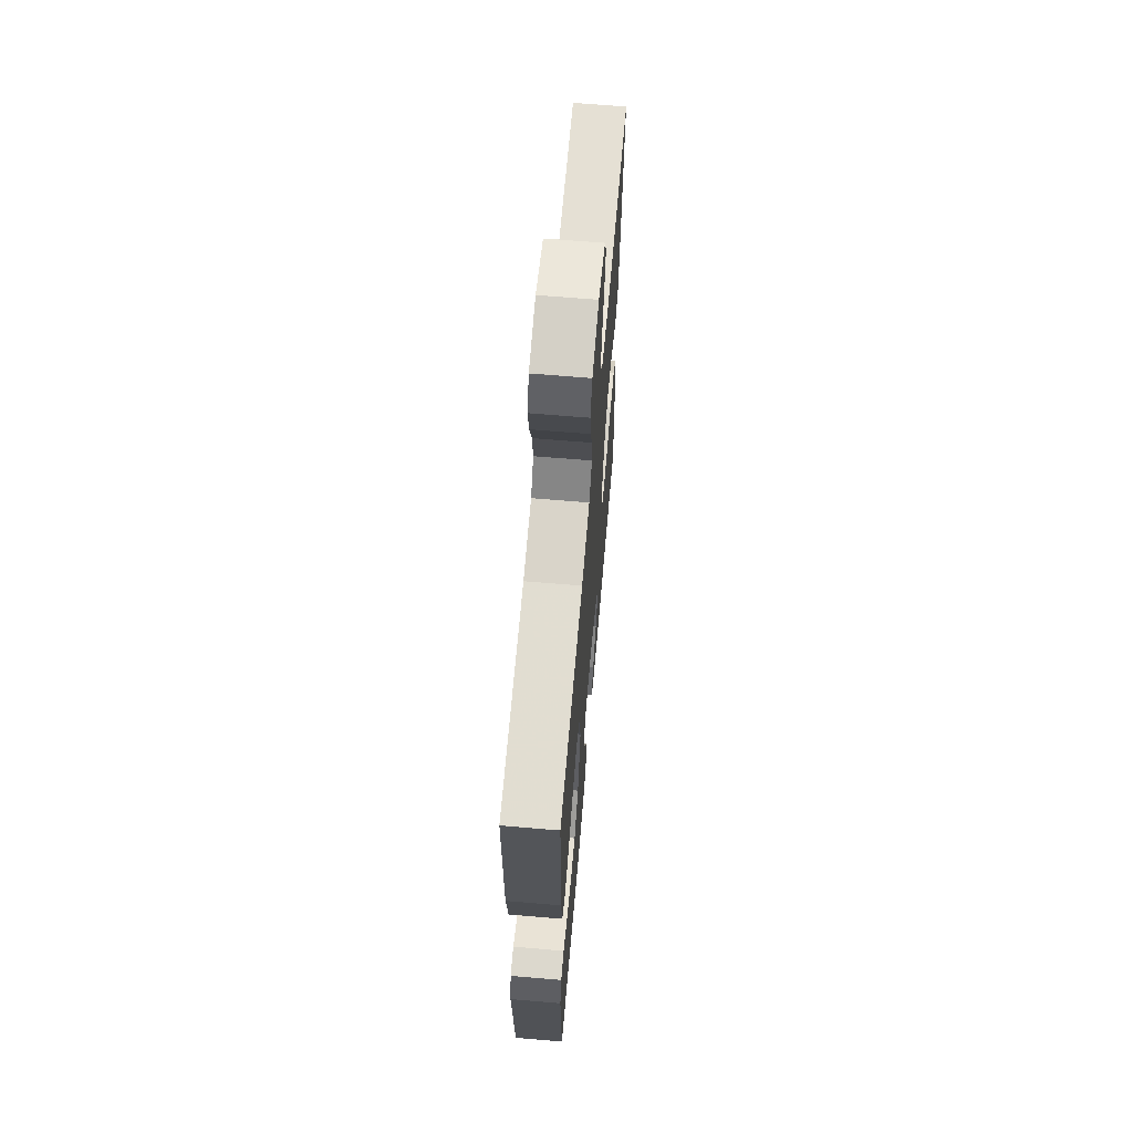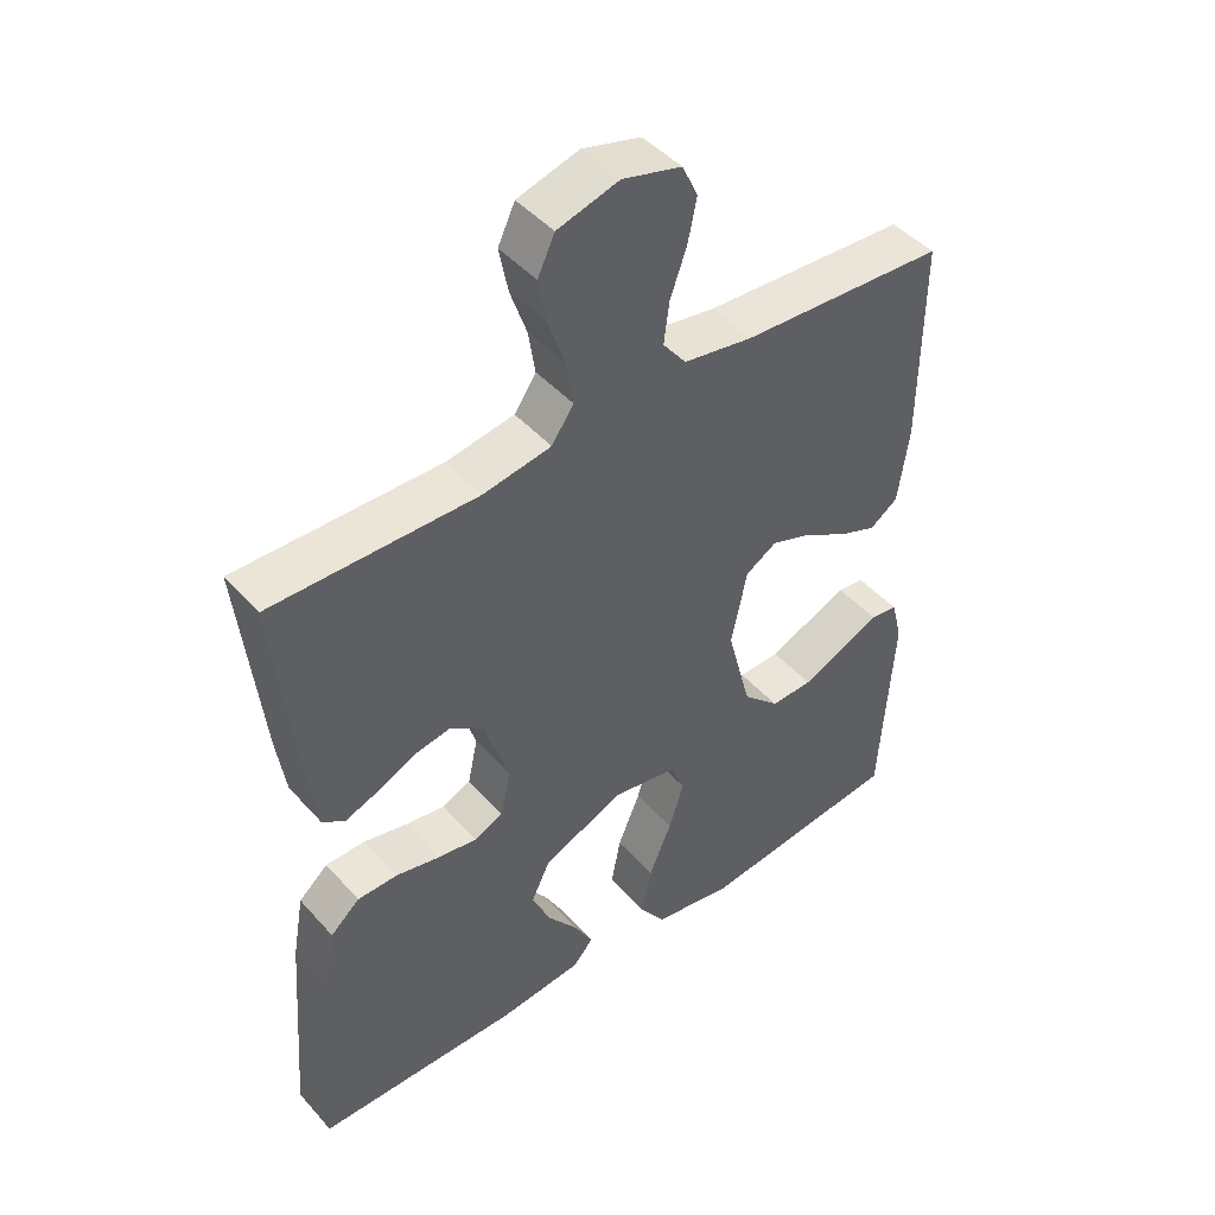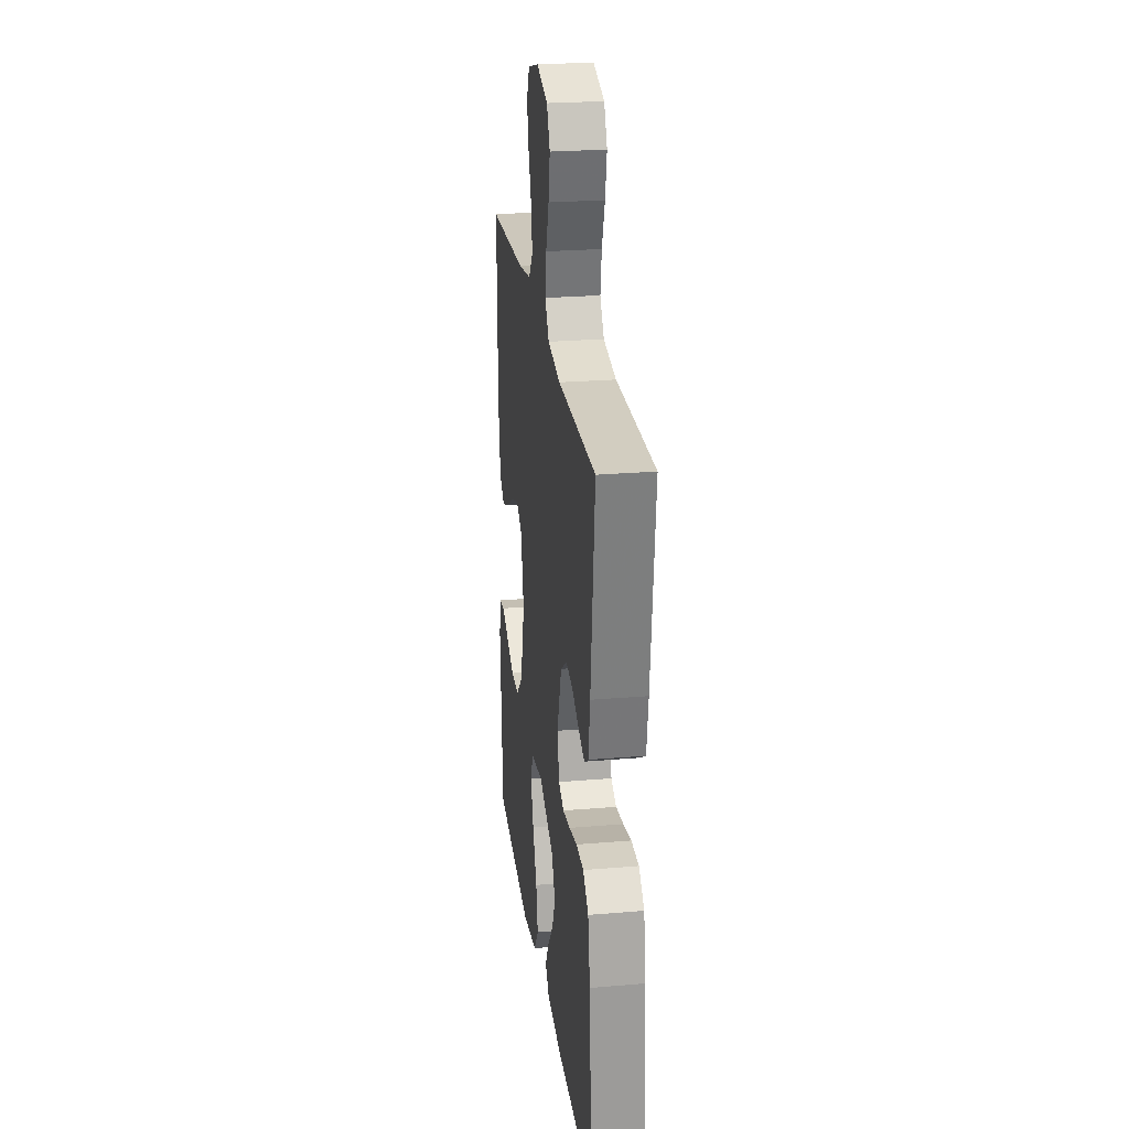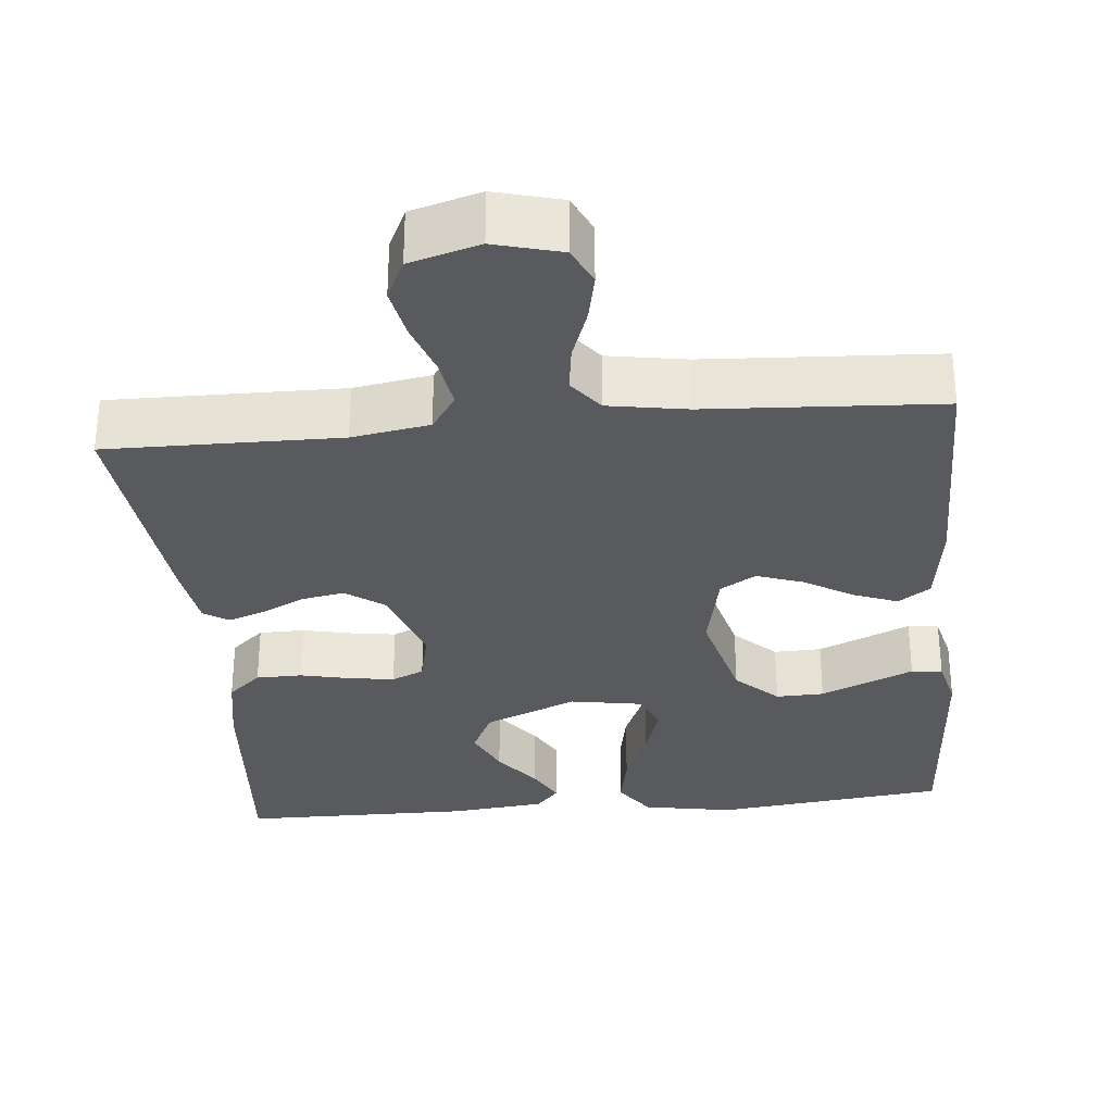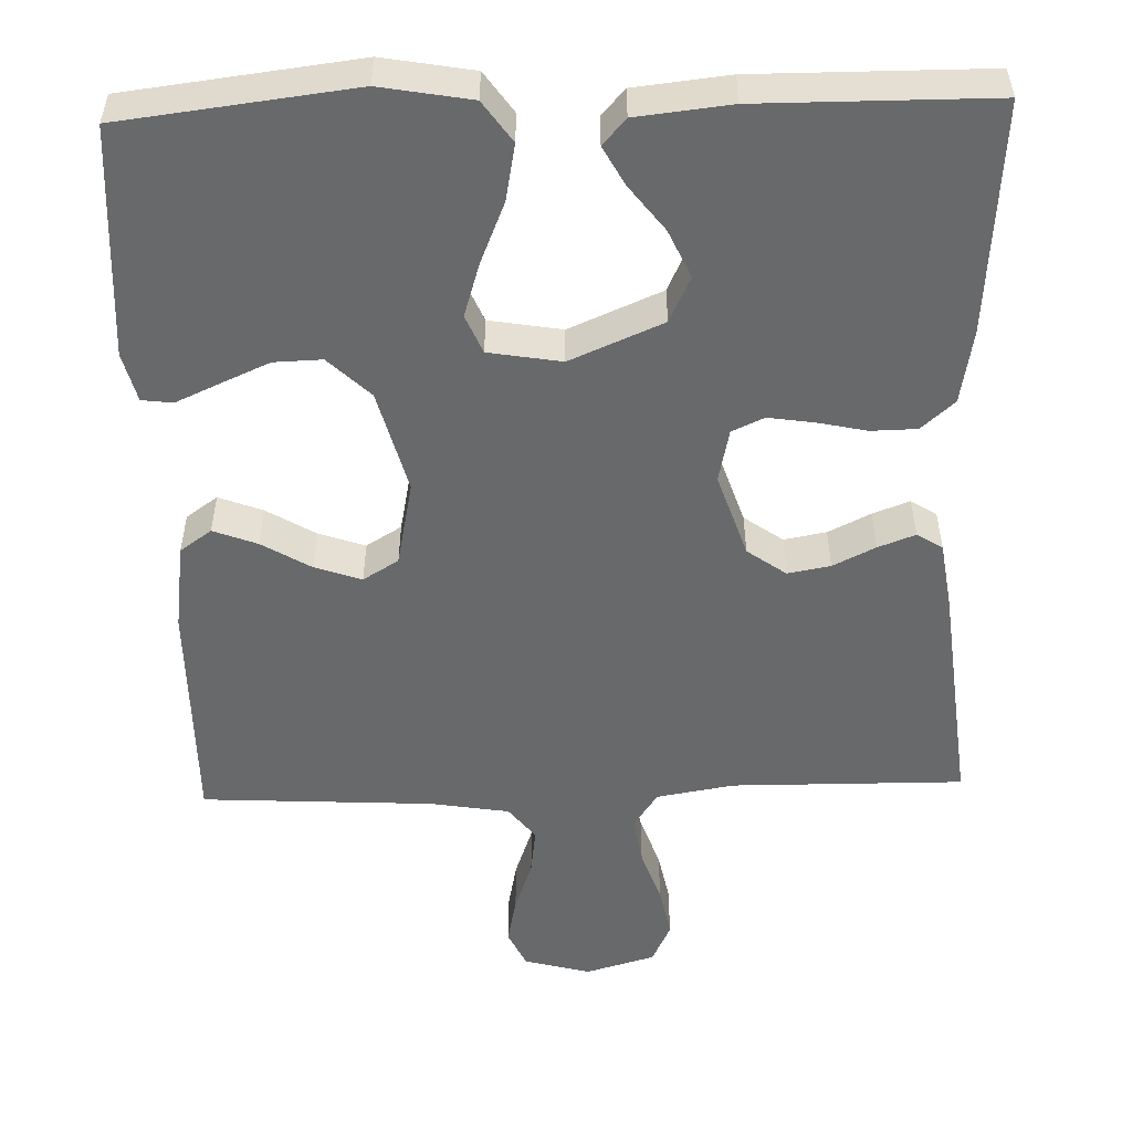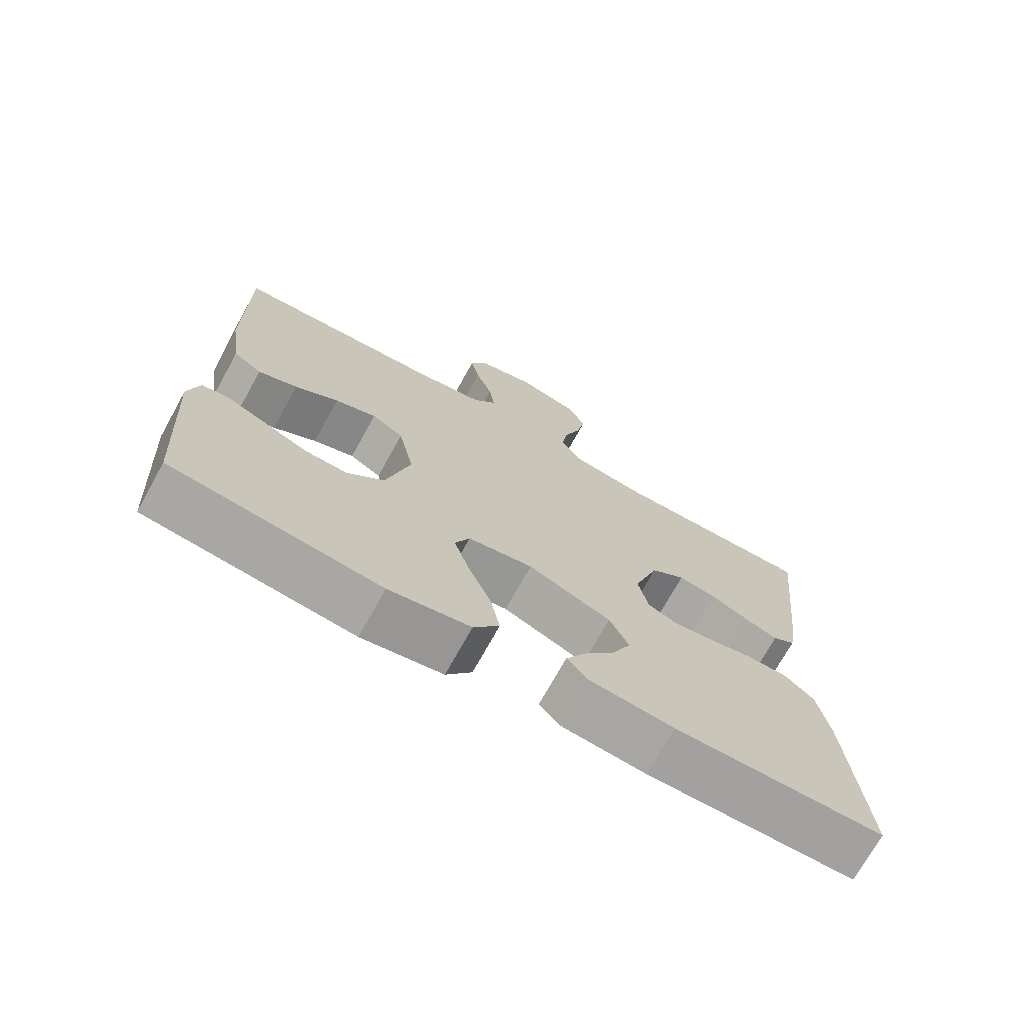
<metadata>
{"format":"obj","ext":"obj","renderer":"f3d","projection":"perspective","resolution":1024,"background":"white","views":[{"elev":65.3,"azim":94.9,"up":"+Z"},{"elev":45.7,"azim":-38.8,"up":"+Z"},{"elev":25.0,"azim":-97.8,"up":"+Z"},{"elev":-31.3,"azim":5.4,"up":"+Y"},{"elev":-52.6,"azim":-178.2,"up":"+Y"},{"elev":-72.4,"azim":151.0,"up":"+Z"}]}
</metadata>
<code>
v 0.5 0.07 0.5
v 0.498 0.07 0.2
v 0.482 0.07 0.087
v 0.441 0.07 0.058
v 0.384 0.07 0.08
v 0.321 0.07 0.118
v 0.261 0.07 0.139
v 0.215 0.07 0.111
v 0.192 0.07 0
v 0.227 0.07 -0.134
v 0.281 0.07 -0.186
v 0.343 0.07 -0.184
v 0.407 0.07 -0.156
v 0.463 0.07 -0.131
v 0.503 0.07 -0.136
v 0.519 0.07 -0.2
v 0.5 0.07 -0.5
v 0.2 0.07 -0.536
v 0.083 0.07 -0.515
v 0.046 0.07 -0.462
v 0.06 0.07 -0.389
v 0.093 0.07 -0.31
v 0.115 0.07 -0.24
v 0.094 0.07 -0.19
v 0 0.07 -0.174
v -0.12 0.07 -0.225
v -0.148 0.07 -0.284
v -0.12 0.07 -0.346
v -0.075 0.07 -0.405
v -0.048 0.07 -0.455
v -0.078 0.07 -0.489
v -0.2 0.07 -0.502
v -0.5 0.07 -0.5
v -0.477 0.07 -0.2
v -0.46 0.07 -0.104
v -0.417 0.07 -0.066
v -0.358 0.07 -0.065
v -0.294 0.07 -0.079
v -0.235 0.07 -0.088
v -0.193 0.07 -0.069
v -0.178 0.07 0
v -0.214 0.07 0.11
v -0.264 0.07 0.146
v -0.319 0.07 0.136
v -0.374 0.07 0.109
v -0.422 0.07 0.091
v -0.455 0.07 0.112
v -0.468 0.07 0.2
v -0.5 0.07 0.5
v -0.2 0.07 0.497
v -0.1 0.07 0.514
v -0.068 0.07 0.561
v -0.078 0.07 0.625
v -0.102 0.07 0.695
v -0.115 0.07 0.762
v -0.09 0.07 0.815
v 0 0.07 0.841
v 0.086 0.07 0.818
v 0.109 0.07 0.769
v 0.096 0.07 0.706
v 0.072 0.07 0.639
v 0.064 0.07 0.578
v 0.098 0.07 0.534
v 0.2 0.07 0.517
v 0.5 0 0.5
v 0.498 0 0.2
v 0.482 0 0.087
v 0.441 0 0.058
v 0.384 0 0.08
v 0.321 0 0.118
v 0.261 0 0.139
v 0.215 0 0.111
v 0.192 0 0
v 0.227 0 -0.134
v 0.281 0 -0.186
v 0.343 0 -0.184
v 0.407 0 -0.156
v 0.463 0 -0.131
v 0.503 0 -0.136
v 0.519 0 -0.2
v 0.5 0 -0.5
v 0.2 0 -0.536
v 0.083 0 -0.515
v 0.046 0 -0.462
v 0.06 0 -0.389
v 0.093 0 -0.31
v 0.115 0 -0.24
v 0.094 0 -0.19
v 0 0 -0.174
v -0.12 0 -0.225
v -0.148 0 -0.284
v -0.12 0 -0.346
v -0.075 0 -0.405
v -0.048 0 -0.455
v -0.078 0 -0.489
v -0.2 0 -0.502
v -0.5 0 -0.5
v -0.477 0 -0.2
v -0.46 0 -0.104
v -0.417 0 -0.066
v -0.358 0 -0.065
v -0.294 0 -0.079
v -0.235 0 -0.088
v -0.193 0 -0.069
v -0.178 0 0
v -0.214 0 0.11
v -0.264 0 0.146
v -0.319 0 0.136
v -0.374 0 0.109
v -0.422 0 0.091
v -0.455 0 0.112
v -0.468 0 0.2
v -0.5 0 0.5
v -0.2 0 0.497
v -0.1 0 0.514
v -0.068 0 0.561
v -0.078 0 0.625
v -0.102 0 0.695
v -0.115 0 0.762
v -0.09 0 0.815
v 0 0 0.841
v 0.086 0 0.818
v 0.109 0 0.769
v 0.096 0 0.706
v 0.072 0 0.639
v 0.064 0 0.578
v 0.098 0 0.534
v 0.2 0 0.517
f 59 60 61
f 58 59 61
f 57 58 61
f 56 57 61
f 55 56 61
f 54 55 61
f 53 54 61
f 52 53 61 62
f 51 52 62 63
f 48 49 50
f 47 48 50
f 46 47 50
f 45 46 50
f 44 45 50
f 51 63 64
f 50 51 64
f 44 50 64
f 43 44 64
f 36 37 38
f 35 36 38
f 34 35 38
f 33 34 38
f 32 33 38
f 31 32 38
f 31 38 39
f 28 29 30 31
f 27 28 31
f 27 31 39
f 26 27 39 40
f 20 21 22
f 19 20 22
f 18 19 22
f 17 18 22
f 16 17 22
f 15 16 22
f 14 15 22
f 13 14 22
f 12 13 22
f 11 12 22 23
f 10 11 23 24
f 4 5 6
f 3 4 6
f 2 3 6
f 1 2 6
f 64 1 6
f 64 6 7
f 64 7 8
f 43 64 8
f 42 43 8
f 41 42 8 9
f 40 41 9
f 26 40 9
f 25 26 9
f 9 10 24 25
f 125 124 123
f 125 123 122
f 125 122 121
f 125 121 120
f 125 120 119
f 125 119 118
f 125 118 117
f 126 125 117 116
f 127 126 116 115
f 114 113 112
f 114 112 111
f 114 111 110
f 114 110 109
f 114 109 108
f 128 127 115
f 128 115 114
f 128 114 108
f 128 108 107
f 102 101 100
f 102 100 99
f 102 99 98
f 102 98 97
f 102 97 96
f 102 96 95
f 103 102 95
f 95 94 93 92
f 95 92 91
f 103 95 91
f 104 103 91 90
f 86 85 84
f 86 84 83
f 86 83 82
f 86 82 81
f 86 81 80
f 86 80 79
f 86 79 78
f 86 78 77
f 86 77 76
f 87 86 76 75
f 88 87 75 74
f 70 69 68
f 70 68 67
f 70 67 66
f 70 66 65
f 70 65 128
f 71 70 128
f 72 71 128
f 72 128 107
f 72 107 106
f 73 72 106 105
f 73 105 104
f 73 104 90
f 73 90 89
f 89 88 74 73
f 1 65 66 2
f 2 66 67 3
f 3 67 68 4
f 4 68 69 5
f 5 69 70 6
f 6 70 71 7
f 7 71 72 8
f 8 72 73 9
f 9 73 74 10
f 10 74 75 11
f 11 75 76 12
f 12 76 77 13
f 13 77 78 14
f 14 78 79 15
f 15 79 80 16
f 16 80 81 17
f 17 81 82 18
f 18 82 83 19
f 19 83 84 20
f 20 84 85 21
f 21 85 86 22
f 22 86 87 23
f 23 87 88 24
f 24 88 89 25
f 25 89 90 26
f 26 90 91 27
f 27 91 92 28
f 28 92 93 29
f 29 93 94 30
f 30 94 95 31
f 31 95 96 32
f 32 96 97 33
f 33 97 98 34
f 34 98 99 35
f 35 99 100 36
f 36 100 101 37
f 37 101 102 38
f 38 102 103 39
f 39 103 104 40
f 40 104 105 41
f 41 105 106 42
f 42 106 107 43
f 43 107 108 44
f 44 108 109 45
f 45 109 110 46
f 46 110 111 47
f 47 111 112 48
f 48 112 113 49
f 49 113 114 50
f 50 114 115 51
f 51 115 116 52
f 52 116 117 53
f 53 117 118 54
f 54 118 119 55
f 55 119 120 56
f 56 120 121 57
f 57 121 122 58
f 58 122 123 59
f 59 123 124 60
f 60 124 125 61
f 61 125 126 62
f 62 126 127 63
f 63 127 128 64
f 64 128 65 1

</code>
